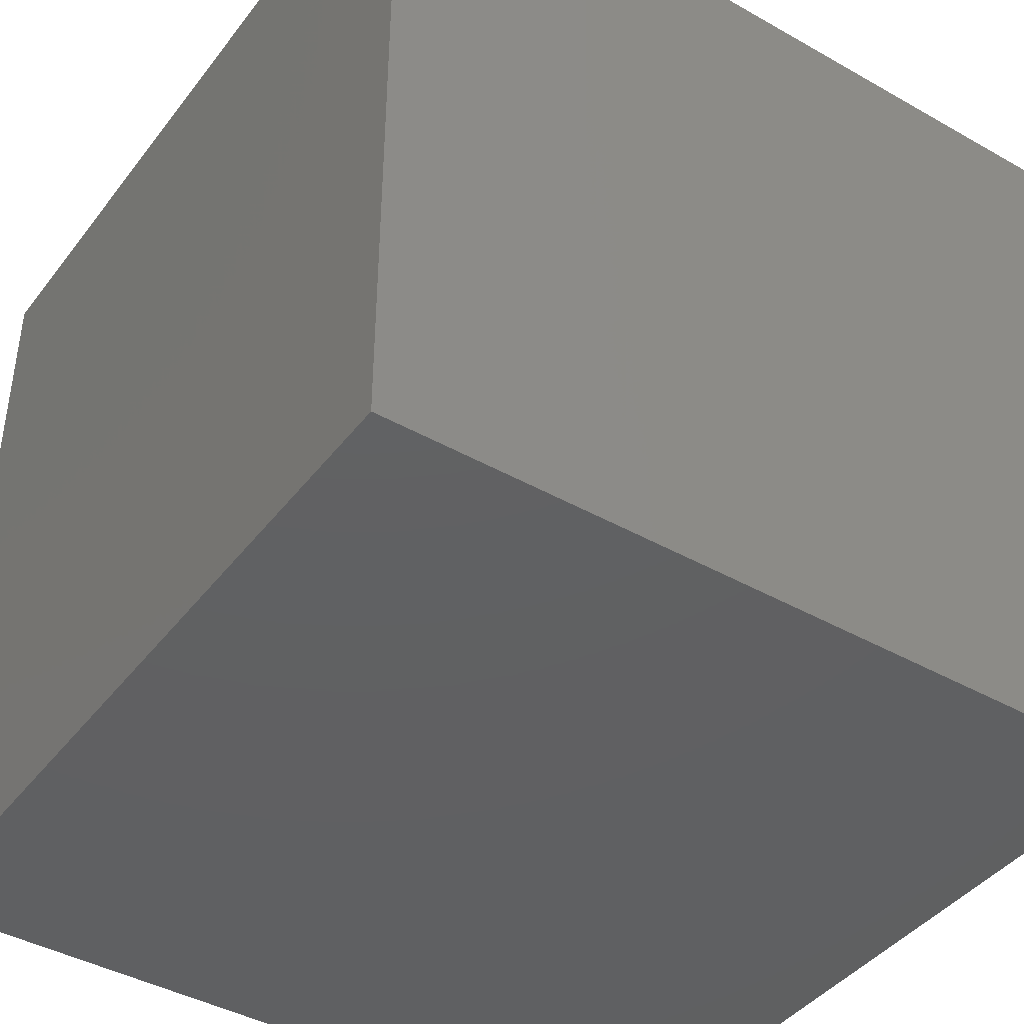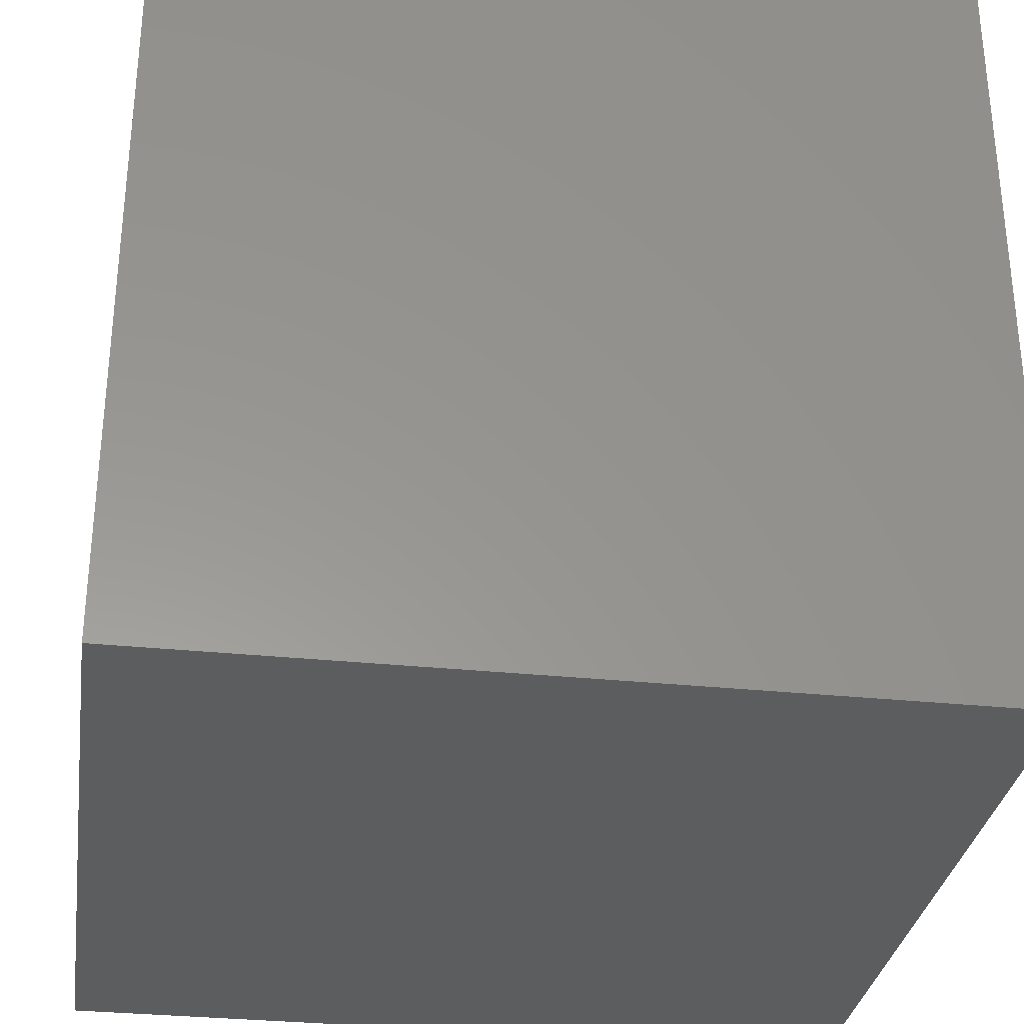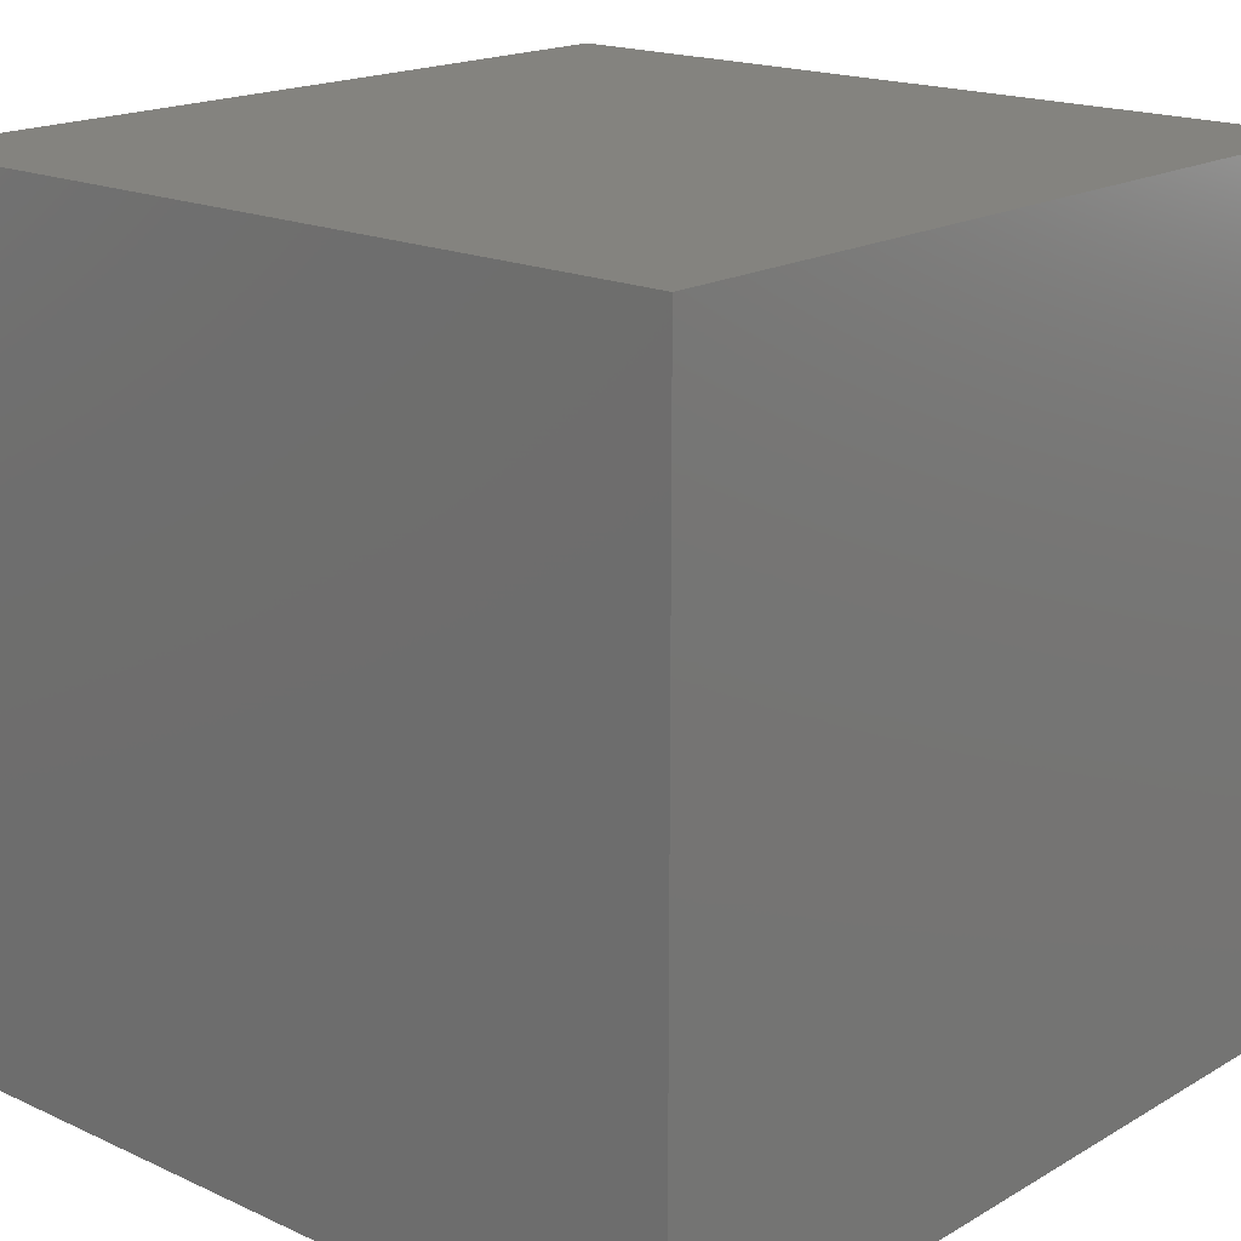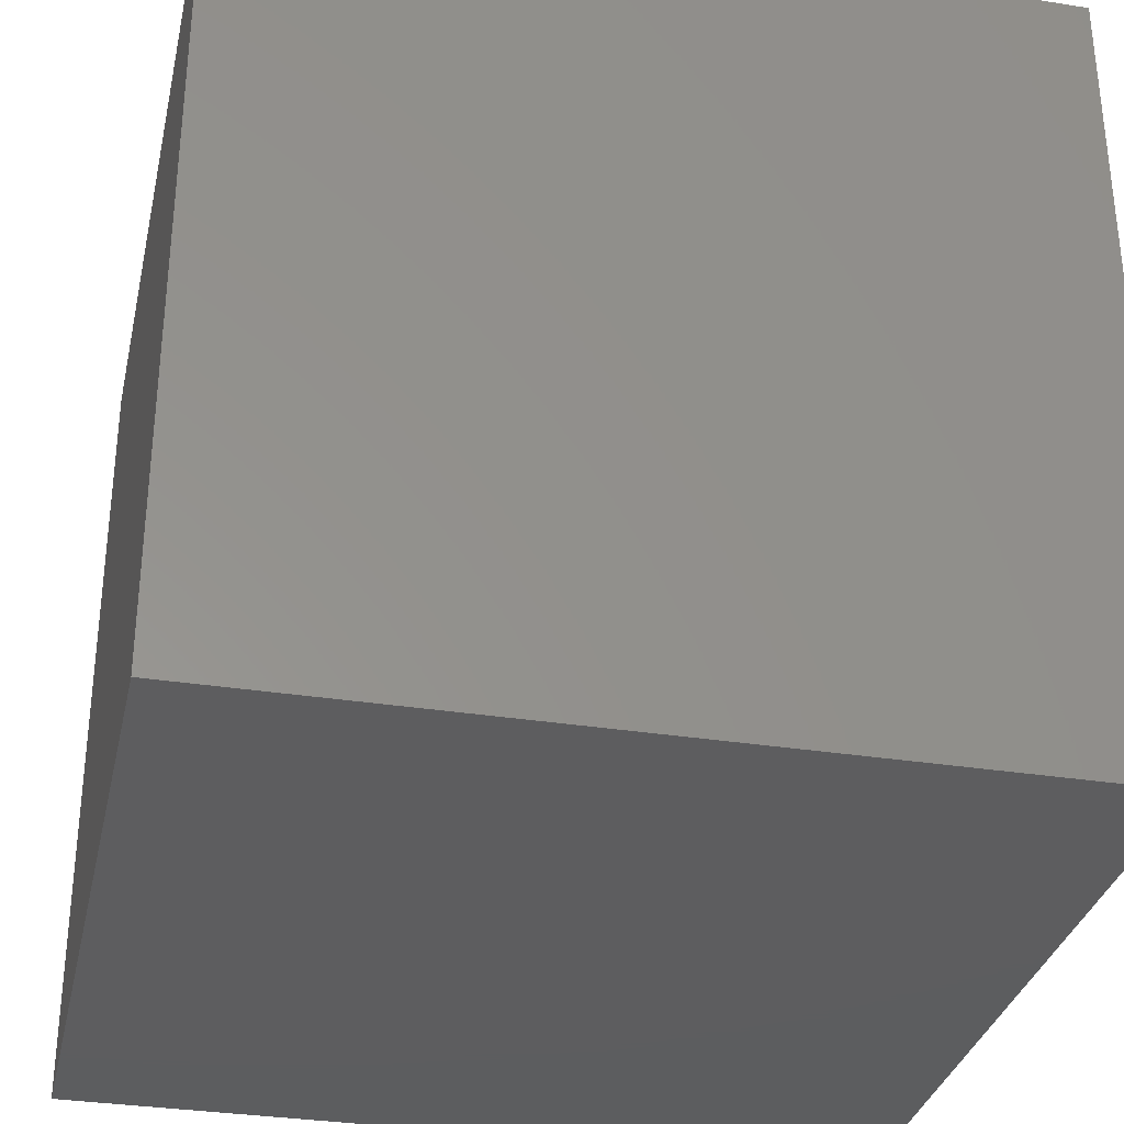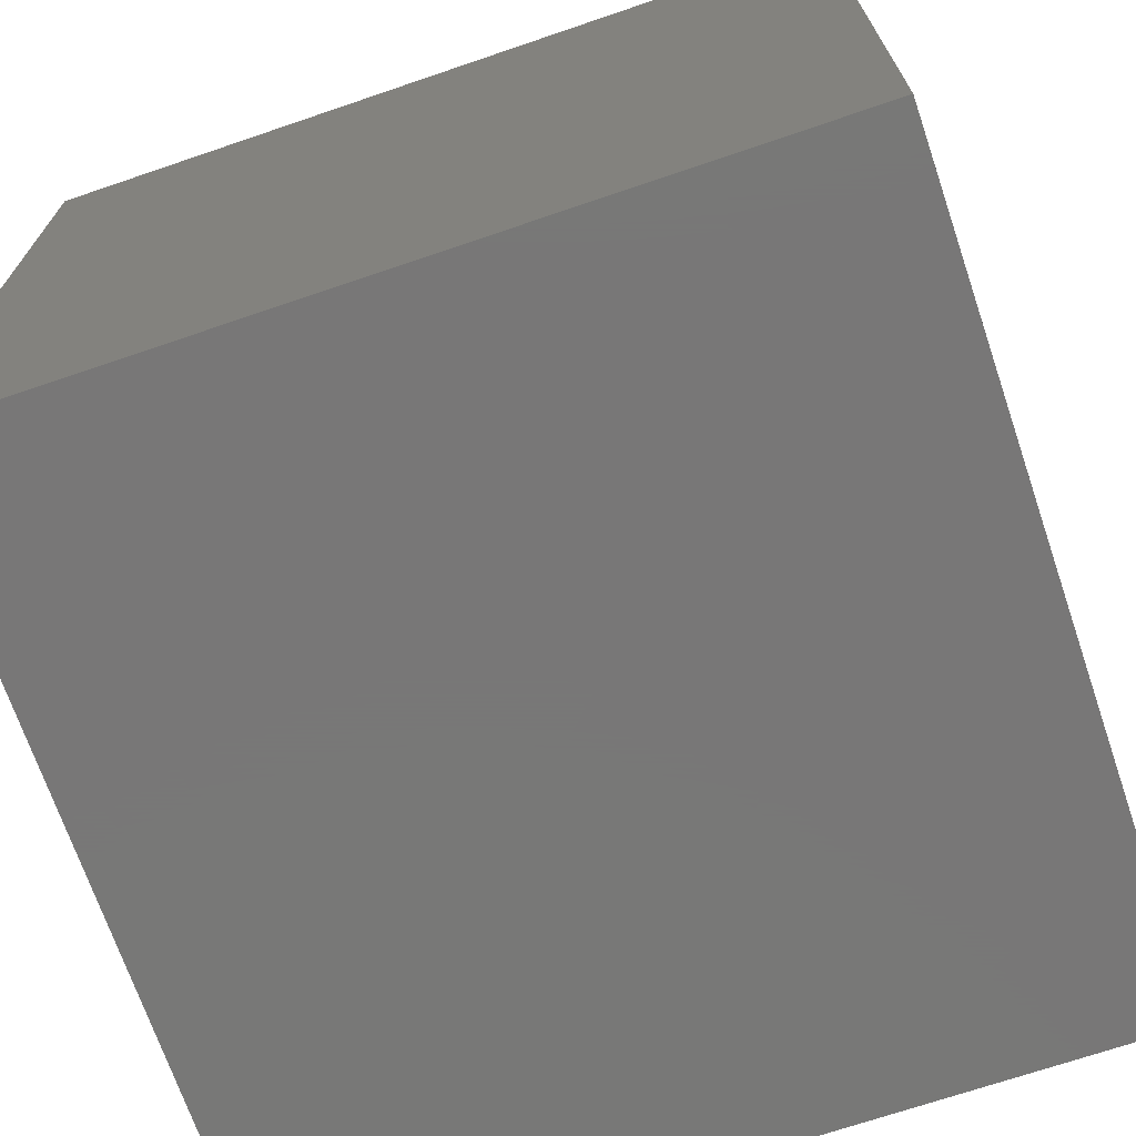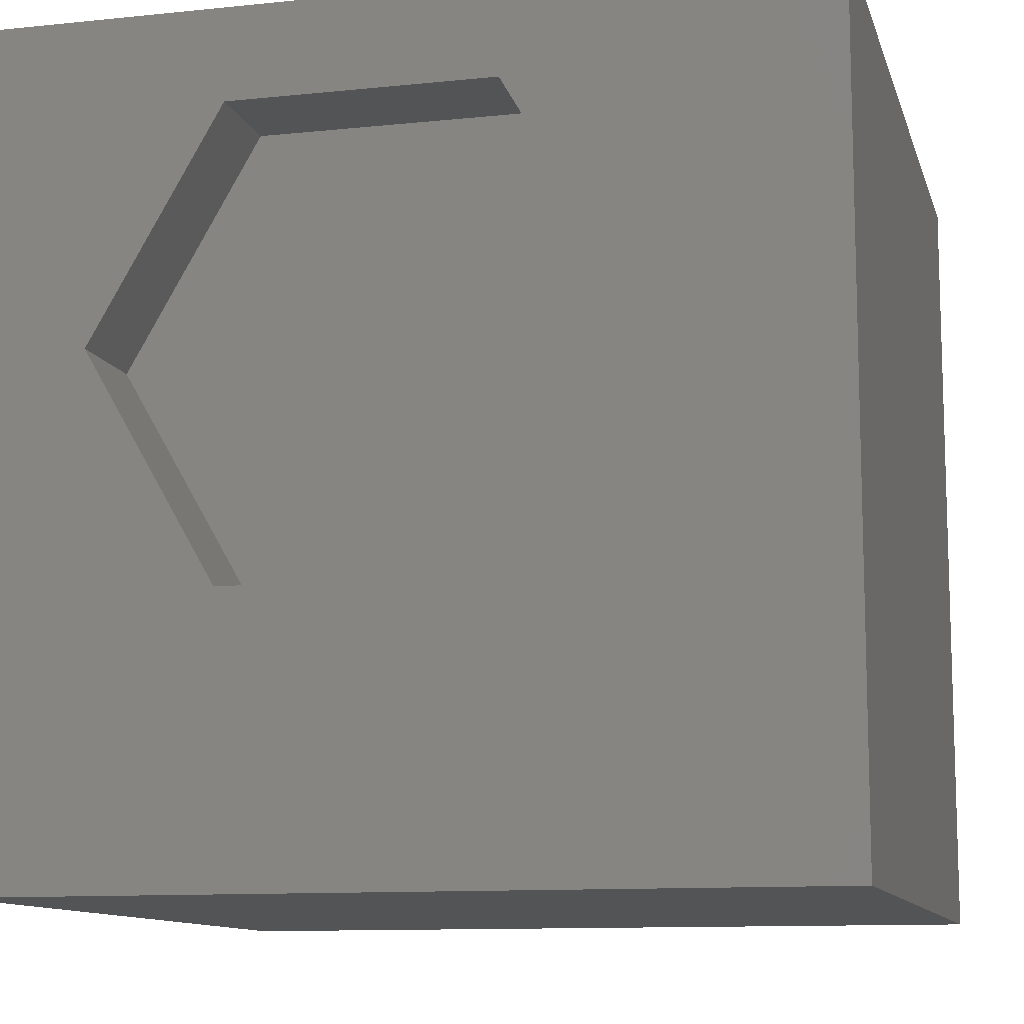
<metadata>
{"format":"stl","ext":"stl","renderer":"f3d","projection":"perspective","resolution":1024,"background":"white","views":[{"elev":-42.1,"azim":-34.2,"up":"+Z"},{"elev":-31.6,"azim":-98.4,"up":"+Y"},{"elev":18.0,"azim":-138.3,"up":"+Y"},{"elev":-32.5,"azim":167.6,"up":"+Z"},{"elev":-70.3,"azim":108.8,"up":"+Z"},{"elev":-11.1,"azim":14.4,"up":"+Y"}]}
</metadata>
<code>
# stl→obj: 20 verts, 36 faces
v 0 10 10
v 0 10 0
v 0 0 10
v 0 0 0
v 1.327 6.1 10
v 2.929 8.874 10
v 6.133 8.874 10
v 10 10 10
v 7.735 6.1 10
v 10 0 10
v 6.133 3.325 10
v 2.929 3.325 10
v 10 10 0
v 10 0 0
v 1.327 6.1 8.781
v 2.929 8.874 8.781
v 6.133 8.874 8.781
v 7.735 6.1 8.781
v 6.133 3.325 8.781
v 2.929 3.325 8.781
f 1 2 3
f 3 2 4
f 5 1 3
f 5 6 1
f 1 6 7
f 1 7 8
f 8 7 9
f 8 9 10
f 10 9 11
f 10 11 3
f 3 11 12
f 3 12 5
f 13 8 14
f 14 8 10
f 2 13 4
f 4 13 14
f 8 13 1
f 1 13 2
f 14 10 4
f 4 10 3
f 15 16 5
f 5 16 6
f 16 17 6
f 6 17 7
f 17 18 7
f 7 18 9
f 18 19 9
f 9 19 11
f 19 20 11
f 11 20 12
f 20 15 12
f 12 15 5
f 20 19 15
f 15 19 18
f 15 18 16
f 16 18 17

</code>
